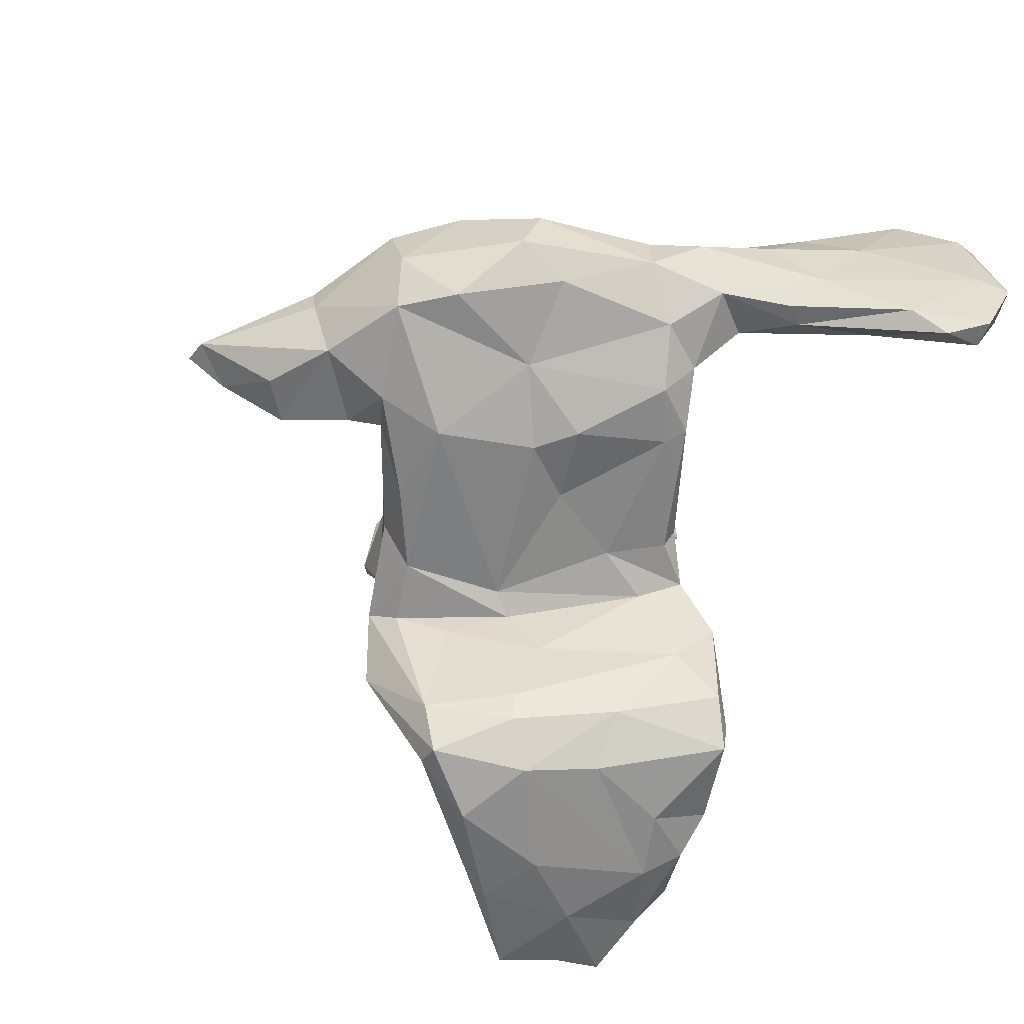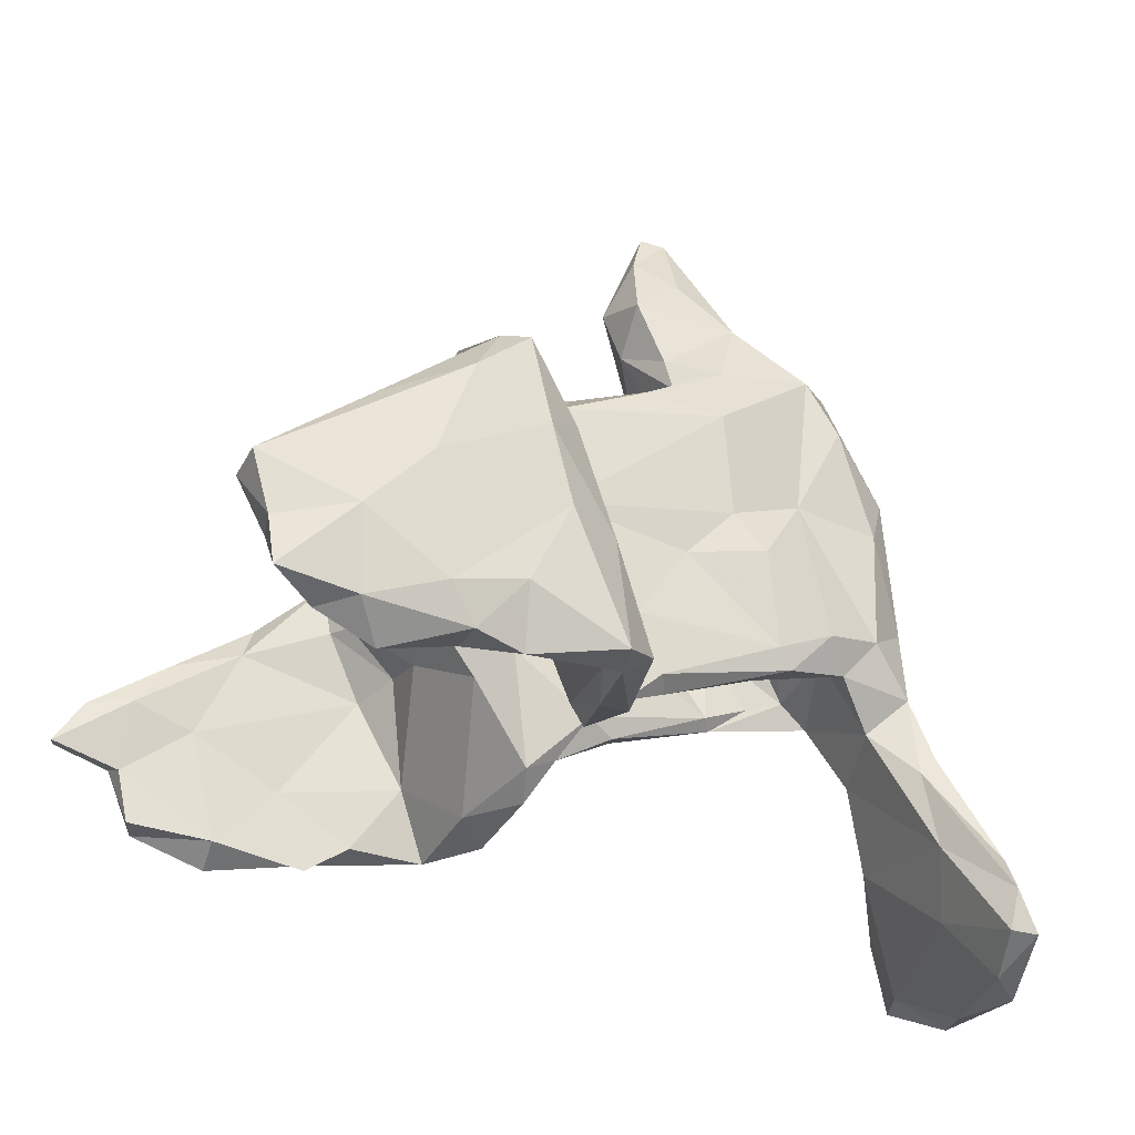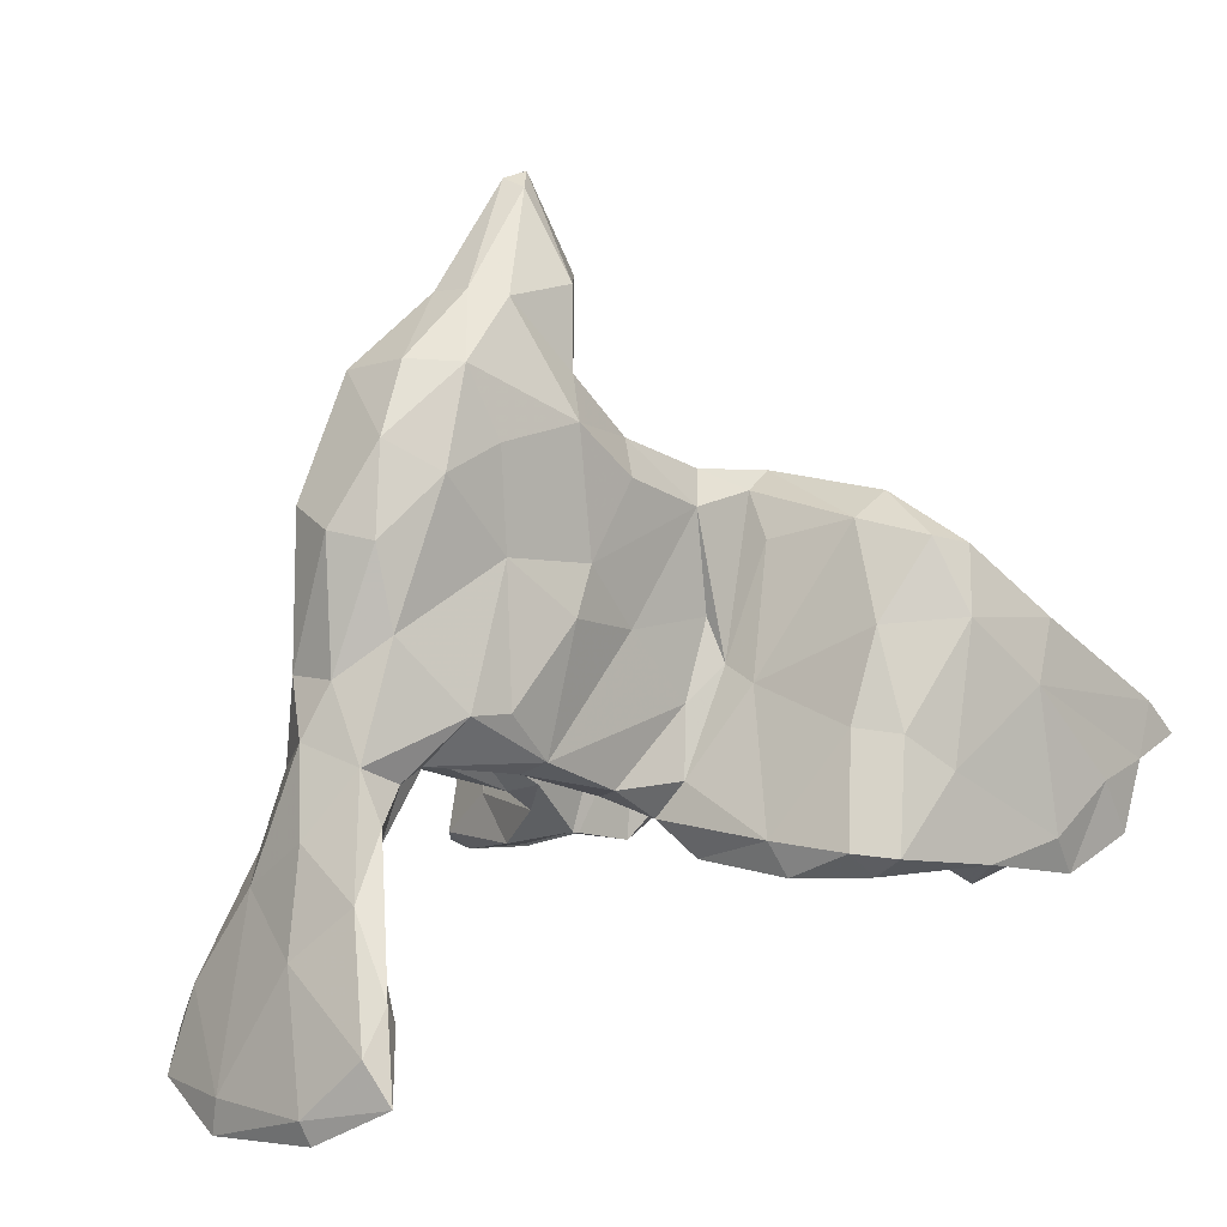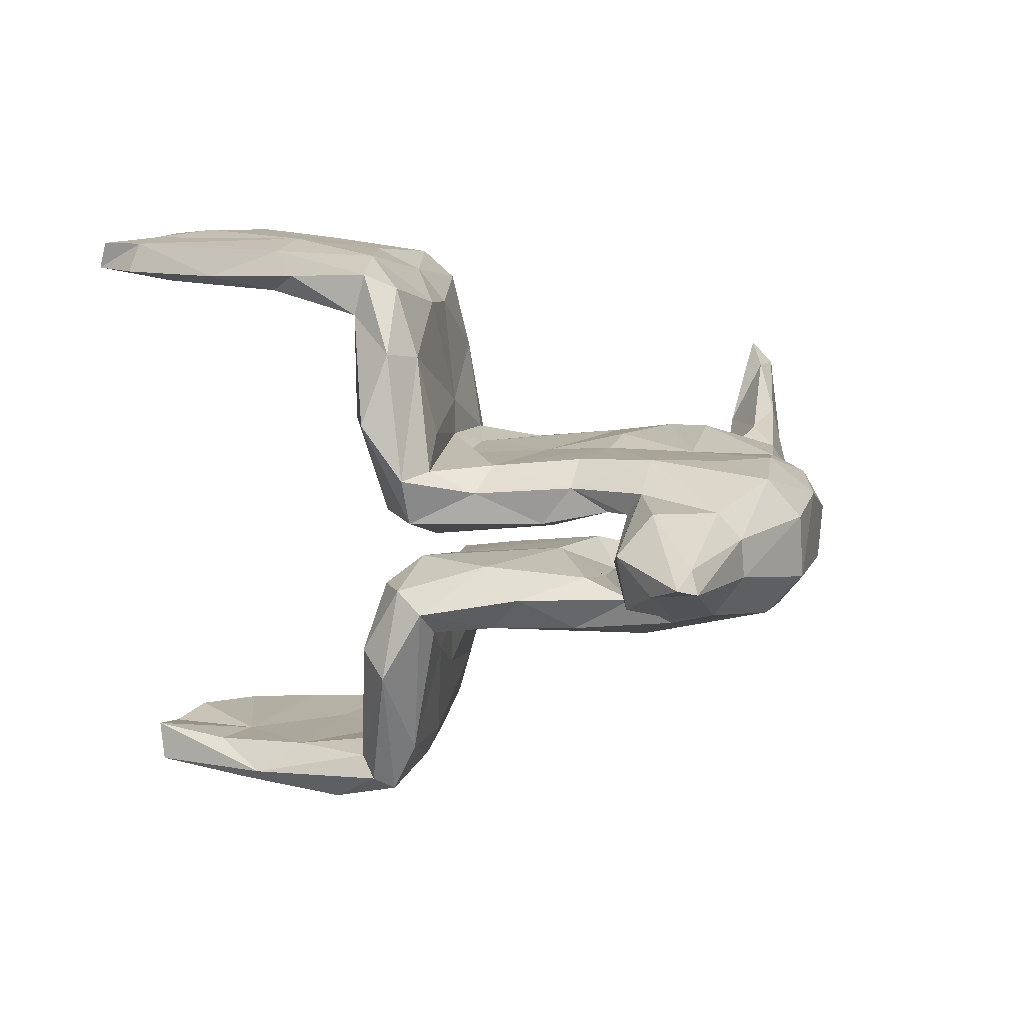
<metadata>
{"format":"obj","ext":"obj","renderer":"f3d","projection":"perspective","resolution":1024,"background":"white","views":[{"elev":-62.4,"azim":68.8,"up":"+Y"},{"elev":-32.0,"azim":-19.8,"up":"+Z"},{"elev":6.7,"azim":136.4,"up":"+Z"},{"elev":5.8,"azim":-13.8,"up":"+Y"}]}
</metadata>
<code>
v -0.3467 -0.5139 0.04285
v -0.4015 -0.507 -0.1114
v -0.5034 -0.4916 -0.05535
v -0.2532 -0.4804 -0.275
v -0.4959 -0.4902 -0.209
v -0.366 -0.4831 -0.3002
v -0.1909 -0.484 -0.1429
v -0.095 -0.4519 -0.3389
v -0.6461 -0.4657 -0.1392
v -0.2289 -0.501 -0.02453
v -0.3224 -0.4573 -0.3544
v -0.444 -0.3992 -0.3787
v -0.6165 -0.4569 -0.2351
v -0.6052 -0.4557 -0.3104
v -0.4838 -0.4582 -0.3345
v -0.1059 -0.4265 -0.1464
v -0.3281 -0.3963 -0.3503
v -0.03673 -0.3884 -0.3084
v -0.1718 -0.4463 0.01949
v -0.5382 -0.41 -0.3386
v -0.2961 -0.465 0.1386
v -0.2435 -0.4336 -0.3667
v -0.4863 -0.4747 -0.01796
v -0.1703 -0.3966 -0.318
v -0.4061 -0.4223 -0.005285
v -0.4786 -0.4188 -0.1592
v -0.2884 -0.4109 -0.2029
v -0.6099 -0.4133 -0.2429
v -0.5519 -0.3932 -0.299
v -0.2345 -0.4157 -0.07681
v -0.6527 -0.3999 -0.1452
v -0.5417 -0.4212 -0.08272
v -0.08722 -0.396 -0.344
v -0.1006 -0.3535 -0.3157
v -0.2561 -0.4856 0.1309
v -0.1964 -0.3699 -0.0588
v -0.1518 -0.4002 0.02335
v -0.2002 -0.3047 -0.04887
v -0.2246 -0.4062 0.1606
v -0.008589 -0.2172 -0.299
v -0.1181 -0.2794 -0.009826
v -0.309 -0.4281 0.1044
v -0.03179 -0.3007 -0.2329
v -0.2852 -0.4081 0.04466
v -0.06228 -0.2367 -0.3095
v -0.1726 -0.2306 0.1455
v 0.6437 -0.1616 -0.4541
v 0.6353 -0.1432 -0.5169
v -0.2372 -0.1502 0.2731
v 0.6806 -0.1447 -0.5189
v -0.2031 -0.1873 0.231
v -0.01904 -0.1613 -0.163
v 0.2469 -0.1729 0.0608
v 0.6481 -0.1233 -0.3913
v -0.1307 -0.186 0.04727
v 0.2743 -0.1426 -0.09252
v 0.03549 -0.1468 -0.07952
v -0.09651 -0.1698 0.07826
v 0.1928 -0.1694 0.1217
v -0.2997 -0.2653 0.2491
v 0.1161 -0.1543 0.04165
v 0.08079 -0.1327 -0.1728
v 0.01671 -0.1327 -0.2316
v 0.17 -0.1935 0.288
v 0.5375 -0.07817 -0.2349
v -0.3229 -0.219 0.1941
v -0.1414 -0.1515 -0.1009
v -0.09933 -0.1807 0.2475
v 0.5651 -0.07993 -0.2077
v 0.3216 -0.1349 0.1808
v 0.2998 -0.1269 -0.1219
v -0.06408 -0.1157 -0.2428
v 0.3655 -0.1427 -0.05417
v 0.5979 0.00694 -0.4473
v 0.09574 -0.09808 -0.1882
v 0.1947 -0.1117 0.01015
v -0.271 -0.1098 0.2442
v -0.2459 -0.1395 0.05862
v 0.03388 -0.1763 0.3107
v -0.03406 -0.09346 -0.2662
v 0.1834 -0.1597 0.3977
v -0.06745 -0.1253 0.3052
v 0.4655 -0.09917 -0.02394
v 0.2517 -0.08165 -0.1245
v 0.2419 -0.1224 0.04928
v 0.4037 -0.09572 -0.09573
v 0.4011 -0.1391 0.3418
v 0.05113 -0.07658 -0.1808
v 0.5362 -0.05633 -0.09477
v 0.4736 -0.09956 0.177
v 0.1297 -0.1048 0.169
v 0.7023 -0.01059 -0.5703
v 0.3857 -0.05094 -0.04367
v -0.2732 -0.1064 0.1528
v 0.3453 -0.1424 0.4291
v 0.3291 -0.09265 -0.07393
v 0.2037 -0.09565 0.1482
v 0.1018 -0.1157 0.4338
v 0.5628 -0.07532 -0.3586
v 0.1269 -0.1238 0.5853
v 0.1148 -0.1197 0.3781
v -0.2035 -0.06012 0.1404
v -0.09084 -0.08101 -0.06532
v 0.1933 -0.06208 -0.09985
v 0.2207 -0.1317 0.5114
v 0.08056 -0.06733 0.02686
v 0.5049 -0.0672 0.2634
v 0.286 -0.06242 0.09686
v 0.655 -0.05578 -0.557
v 0.4693 -0.03193 -0.1563
v 0.7023 -0.001463 -0.5157
v 0.05035 -0.0867 0.3154
v 0.2598 -0.06287 0.554
v 0.05777 -0.112 0.543
v 0.04912 -0.0516 0.1592
v 0.6651 0.1026 -0.5616
v 0.6152 -0.0363 -0.2468
v 0.1898 -0.04842 0.2485
v -0.1161 -0.06906 0.2591
v 0.05487 -0.03854 0.4805
v 0.6049 0.06196 -0.1732
v 0.06546 -0.07621 0.6558
v 0.4055 -0.07888 0.446
v 0.5385 -0.03636 0.03562
v 0.5237 0.02082 0.2368
v 0.3933 0.02733 0.4645
v -0.0463 -0.002595 0.1404
v 0.2568 0.03415 0.1316
v -0.187 -0.01629 0.1798
v 0.02 -0.00463 0.205
v 0.5754 0.02557 -0.04562
v -0.02712 0.009575 0.3125
v 0.03067 -0.01861 0.5758
v 0.1829 0.01055 0.2613
v 0.1252 -0.06752 0.7158
v 0.06977 0.05072 -0.007991
v 0.538 0.04818 0.03696
v 0.4878 0.08584 -0.1935
v 0.2533 0.001983 0.5587
v 0.07654 0.03325 0.3665
v 0.03529 0.06687 -0.1534
v 0.08525 0.05717 0.1916
v -0.09453 0.05795 -0.05965
v 0.08694 -0.05863 0.7269
v -0.2687 0.02492 0.1456
v 0.3793 0.09021 -0.05347
v 0.5394 0.1478 -0.3129
v 0.1491 0.05801 0.2213
v 0.4273 0.1051 -0.0865
v 0.1185 -0.02834 0.7026
v 0.1006 0.03178 0.4039
v 0.1152 0.07022 0.438
v 0.01636 0.07374 0.3437
v -0.004324 0.1159 -0.2137
v 0.3223 0.1066 -0.06722
v 0.08112 0.08893 -0.1733
v 0.649 0.08986 -0.325
v -0.1445 0.1089 -0.0925
v -0.05398 0.1137 -0.2371
v 0.2432 0.08884 -0.1049
v 0.49 0.08542 0.2246
v 0.1383 0.09821 0.06032
v 0.2476 0.09895 0.03966
v 0.09605 0.0482 0.5648
v 0.4575 0.05756 0.3606
v 0.4717 0.1109 -0.1049
v 0.2566 0.1114 -0.1169
v -0.2623 0.106 0.07216
v -0.2515 0.00958 0.2561
v 0.2146 0.04638 0.5486
v -0.1424 0.06368 0.2909
v 0.5291 0.1424 -0.1517
v 0.5399 0.1104 -0.07428
v 0.4764 0.1058 0.09787
v 0.0486 0.1213 0.07015
v 0.3837 0.155 -0.01634
v 0.2335 0.1441 -0.09863
v -0.05159 0.1306 -0.04637
v 0.09134 0.1309 -0.1583
v 0.335 0.09288 0.4601
v 0.3934 0.1179 0.3124
v 0.1518 0.123 0.3723
v -0.2156 0.1005 0.2565
v 0.2874 0.1214 0.1909
v -0.09749 0.1076 0.239
v -0.1083 0.1179 0.07624
v -0.03954 0.1692 -0.2706
v 0.3125 0.1586 -0.01994
v 0.2935 0.1169 0.3494
v 0.6263 0.2381 -0.4806
v 0.1357 0.1301 0.1725
v 0.6013 0.172 -0.243
v -0.1155 0.15 0.008089
v 0.183 0.1504 0.1001
v 0.04619 0.1199 0.2893
v 0.6612 0.2606 -0.419
v 0.6879 0.1871 -0.545
v -0.1046 0.284 -0.2525
v 0.7002 0.1778 -0.5097
v 0.594 0.2468 -0.3889
v -0.1881 0.163 0.1883
v -0.02854 0.1527 -0.1558
v -0.2712 0.08596 0.2837
v 0.6428 0.2992 -0.4809
v -0.3309 0.1938 0.1883
v 0.6154 0.2571 -0.3558
v -0.2302 0.2986 0.2269
v -0.2924 0.3365 0.09566
v -0.1109 0.2114 -0.01359
v -0.2912 0.3053 0.2644
v -0.03661 0.3113 -0.2227
v -0.2085 0.2363 -0.0155
v -0.3369 0.1819 0.2614
v -0.2169 0.33 0.007371
v -0.3336 0.3718 0.1851
v -0.05482 0.335 -0.2761
v -0.2627 0.4182 0.2071
v -0.12 0.3928 -0.05901
v -0.3172 0.375 0.1004
v -0.1244 0.4381 -0.2694
v -0.175 0.4022 -0.1571
v -0.2495 0.4374 -0.2613
v -0.1733 0.3933 0.08319
v -0.2562 0.402 -0.01018
v -0.3741 0.4452 -0.1757
v -0.1671 0.4528 -0.06702
v -0.4558 0.4146 0.05241
v -0.3194 0.4555 -0.3045
v -0.6262 0.4316 -0.05719
v -0.6351 0.4626 -0.1715
v -0.5228 0.4407 -0.09193
v -0.06783 0.4395 -0.2268
v -0.3178 0.4425 0.1939
v -0.5663 0.4395 0.02477
v -0.7496 0.4558 -0.1394
v -0.6139 0.4679 -0.2599
v -0.4334 0.44 0.1167
v -0.2335 0.492 -0.1226
v -0.1211 0.4884 -0.2355
v -0.2845 0.4759 0.0922
v -0.7033 0.4482 -0.06834
v -0.4735 0.4589 -0.2742
v -0.2913 0.5139 -0.2637
v -0.7413 0.5003 -0.1237
v -0.4735 0.5147 -0.3028
v -0.5976 0.5207 -0.2574
v -0.455 0.4841 0.07904
v -0.425 0.5287 -0.2404
v -0.4024 0.5077 -0.01425
v -0.6835 0.4984 -0.0674
v -0.5414 0.526 -0.1697
v -0.6448 0.5114 -0.1507
f 177 194 188
f 177 175 194
f 194 175 191
f 153 182 195
f 185 153 195
f 176 177 188
f 181 184 189
f 157 199 196
f 172 192 206
f 216 187 198
f 175 185 191
f 185 195 191
f 184 194 191
f 184 176 188
f 194 184 188
f 184 191 189
f 191 182 189
f 195 182 191
f 116 190 197
f 197 190 204
f 199 197 204
f 190 200 204
f 200 147 206
f 147 172 206
f 182 180 189
f 192 196 206
f 180 181 189
f 221 198 212
f 212 168 208
f 168 205 208
f 187 216 211
f 203 207 210
f 213 203 210
f 162 136 160
f 177 167 179
f 171 153 185
f 132 153 171
f 178 175 177
f 167 156 179
f 167 160 156
f 160 141 156
f 169 132 171
f 186 185 175
f 175 178 186
f 178 177 179
f 179 202 178
f 156 154 179
f 156 141 154
f 169 171 203
f 171 185 183
f 203 171 183
f 141 143 159
f 136 143 141
f 179 154 202
f 154 159 187
f 141 159 154
f 169 203 213
f 145 169 213
f 143 145 168
f 158 168 212
f 158 143 168
f 159 143 158
f 159 158 198
f 113 126 139
f 123 126 113
f 141 160 136
f 8 7 4
f 18 8 33
f 8 22 33
f 23 42 25
f 3 1 23
f 10 1 2
f 7 6 4
f 10 6 7
f 6 10 2
f 4 11 22
f 22 24 33
f 8 4 22
f 2 1 3
f 119 115 102
f 6 2 5
f 4 6 11
f 23 25 32
f 5 2 3
f 6 5 15
f 17 11 12
f 22 11 17
f 6 15 11
f 23 32 31
f 23 9 3
f 5 3 9
f 15 20 12
f 11 15 12
f 9 23 31
f 5 9 13
f 14 13 28
f 14 5 13
f 5 14 15
f 15 14 20
f 13 9 31
f 231 229 230
f 250 252 244
f 76 106 91
f 243 242 245
f 245 251 248
f 245 246 251
f 97 76 91
f 247 249 250
f 252 249 251
f 252 250 249
f 241 229 234
f 250 241 234
f 234 247 250
f 228 242 243
f 248 243 245
f 248 251 249
f 222 228 243
f 238 243 248
f 238 248 249
f 227 237 234
f 234 237 247
f 85 76 97
f 240 249 247
f 220 243 239
f 239 243 238
f 226 238 240
f 240 238 249
f 247 233 240
f 237 233 247
f 226 232 239
f 226 239 238
f 223 226 240
f 240 217 223
f 233 217 240
f 228 225 242
f 222 225 228
f 229 227 234
f 231 227 229
f 225 231 242
f 207 209 223
f 209 218 223
f 209 211 218
f 210 207 217
f 221 212 214
f 211 216 232
f 216 198 220
f 215 213 210
f 205 213 215
f 208 205 215
f 214 208 219
f 212 208 214
f 221 214 224
f 196 199 204
f 204 200 206
f 206 196 204
f 183 201 207
f 201 209 207
f 209 202 211
f 154 187 211
f 164 150 170
f 164 170 152
f 170 180 182
f 181 174 184
f 184 174 176
f 173 166 176
f 176 166 149
f 138 149 166
f 138 166 172
f 166 173 172
f 147 138 172
f 190 147 200
f 109 74 190
f 116 109 190
f 133 144 164
f 144 150 164
f 152 133 164
f 152 170 182
f 146 128 163
f 146 163 155
f 149 177 176
f 167 177 149
f 146 167 149
f 146 155 167
f 153 151 152
f 153 152 182
f 140 151 153
f 148 151 140
f 134 151 148
f 148 140 142
f 128 148 163
f 162 160 163
f 160 155 163
f 155 160 167
f 120 152 151
f 120 133 152
f 132 140 153
f 131 121 173
f 186 178 193
f 174 173 176
f 192 157 196
f 121 192 173
f 173 192 172
f 161 174 181
f 170 139 180
f 150 139 170
f 125 137 161
f 137 174 161
f 125 161 165
f 165 161 181
f 180 126 165
f 180 165 181
f 139 126 180
f 168 145 205
f 145 213 205
f 159 198 187
f 198 158 212
f 202 154 211
f 178 202 193
f 193 202 209
f 201 193 209
f 185 186 193
f 183 185 193
f 183 193 201
f 183 207 203
f 50 92 111
f 64 95 81
f 59 53 70
f 96 85 93
f 53 73 70
f 53 56 73
f 73 71 86
f 83 73 86
f 79 81 101
f 79 64 81
f 64 59 70
f 53 61 56
f 76 85 96
f 86 84 96
f 86 71 84
f 71 73 56
f 64 79 68
f 61 59 58
f 53 59 61
f 56 61 57
f 62 75 71
f 56 62 71
f 68 79 82
f 58 64 68
f 59 64 58
f 56 57 62
f 61 58 57
f 57 63 62
f 68 82 49
f 49 82 119
f 115 106 103
f 104 103 106
f 88 103 104
f 77 49 119
f 60 49 77
f 119 102 77
f 103 102 115
f 80 103 88
f 102 94 77
f 66 77 94
f 102 78 94
f 103 78 102
f 87 70 90
f 69 54 117
f 54 50 111
f 81 95 105
f 64 70 95
f 70 87 95
f 73 83 70
f 65 54 69
f 48 99 74
f 109 48 74
f 132 130 140
f 22 17 24
f 1 10 35
f 1 35 21
f 23 1 21
f 23 21 42
f 16 8 18
f 16 7 8
f 10 7 16
f 10 16 19
f 35 10 19
f 20 14 28
f 28 13 31
f 20 28 29
f 26 28 31
f 12 20 29
f 29 26 12
f 32 26 31
f 17 12 26
f 17 26 27
f 27 26 25
f 25 26 32
f 27 24 17
f 25 42 44
f 33 24 34
f 24 27 30
f 24 36 34
f 24 30 36
f 140 130 142
f 129 130 132
f 130 127 136
f 169 129 132
f 127 143 136
f 143 129 145
f 127 129 143
f 129 169 145
f 95 87 123
f 87 107 123
f 107 90 124
f 135 105 113
f 113 95 123
f 105 95 113
f 90 83 124
f 83 89 124
f 124 89 131
f 89 117 131
f 69 117 89
f 65 69 89
f 117 157 121
f 117 111 157
f 100 135 122
f 100 105 135
f 87 90 107
f 90 70 83
f 117 54 111
f 49 51 68
f 51 55 68
f 68 55 58
f 55 52 58
f 52 57 58
f 57 52 63
f 88 63 80
f 75 63 88
f 75 62 63
f 63 40 80
f 66 60 77
f 67 78 103
f 80 72 103
f 72 67 103
f 45 72 80
f 78 66 94
f 99 47 65
f 47 54 65
f 48 47 99
f 47 50 54
f 50 47 48
f 92 50 109
f 50 48 109
f 39 51 49
f 46 55 51
f 39 46 51
f 46 41 55
f 55 41 52
f 52 41 43
f 52 43 63
f 60 39 49
f 38 78 67
f 44 78 38
f 40 45 80
f 34 67 72
f 44 66 78
f 45 34 72
f 44 42 66
f 75 88 104
f 71 75 84
f 79 101 82
f 99 65 110
f 86 89 83
f 119 82 112
f 119 112 115
f 84 75 104
f 84 104 96
f 76 96 104
f 106 76 104
f 91 106 115
f 112 91 115
f 82 101 112
f 85 97 108
f 97 91 118
f 101 91 112
f 91 101 118
f 114 120 98
f 93 86 96
f 93 85 108
f 97 118 108
f 128 108 118
f 101 120 118
f 101 81 98
f 81 105 98
f 101 98 120
f 105 100 114
f 98 105 114
f 114 100 122
f 92 109 116
f 74 99 147
f 99 110 138
f 147 99 138
f 65 89 110
f 89 86 110
f 110 86 93
f 39 37 46
f 37 41 46
f 37 43 41
f 43 40 63
f 66 42 60
f 43 18 40
f 33 34 45
f 33 45 40
f 18 33 40
f 21 60 42
f 67 34 38
f 60 35 39
f 21 35 60
f 39 19 37
f 19 16 37
f 37 16 43
f 43 16 18
f 30 25 44
f 36 44 38
f 36 30 44
f 30 27 25
f 36 38 34
f 35 19 39
f 126 123 165
f 107 125 165
f 107 124 125
f 125 124 137
f 124 131 137
f 135 139 150
f 113 139 135
f 137 131 173
f 174 137 173
f 131 117 121
f 192 121 157
f 157 111 199
f 111 92 199
f 144 135 150
f 122 135 144
f 138 110 149
f 110 93 149
f 147 190 74
f 199 92 197
f 197 92 116
f 133 122 144
f 114 122 133
f 134 118 151
f 134 148 128
f 118 134 128
f 146 108 128
f 108 146 93
f 149 93 146
f 123 107 165
f 114 133 120
f 118 120 151
f 251 246 252
f 229 235 230
f 235 229 241
f 231 225 224
f 231 224 227
f 220 222 243
f 221 224 225
f 222 221 225
f 224 219 227
f 198 221 220
f 220 221 222
f 214 219 224
f 208 215 219
f 219 215 227
f 227 215 237
f 215 210 233
f 237 215 233
f 216 220 232
f 232 220 239
f 211 232 218
f 218 232 226
f 223 218 226
f 207 223 217
f 210 217 233
f 236 252 246
f 236 230 252
f 230 235 252
f 252 235 244
f 235 241 250
f 235 250 244
f 236 242 230
f 242 236 246
f 245 242 246
f 242 231 230
f 29 28 26
f 130 129 127
f 130 136 162
f 142 130 162
f 163 148 162
f 148 142 162

</code>
